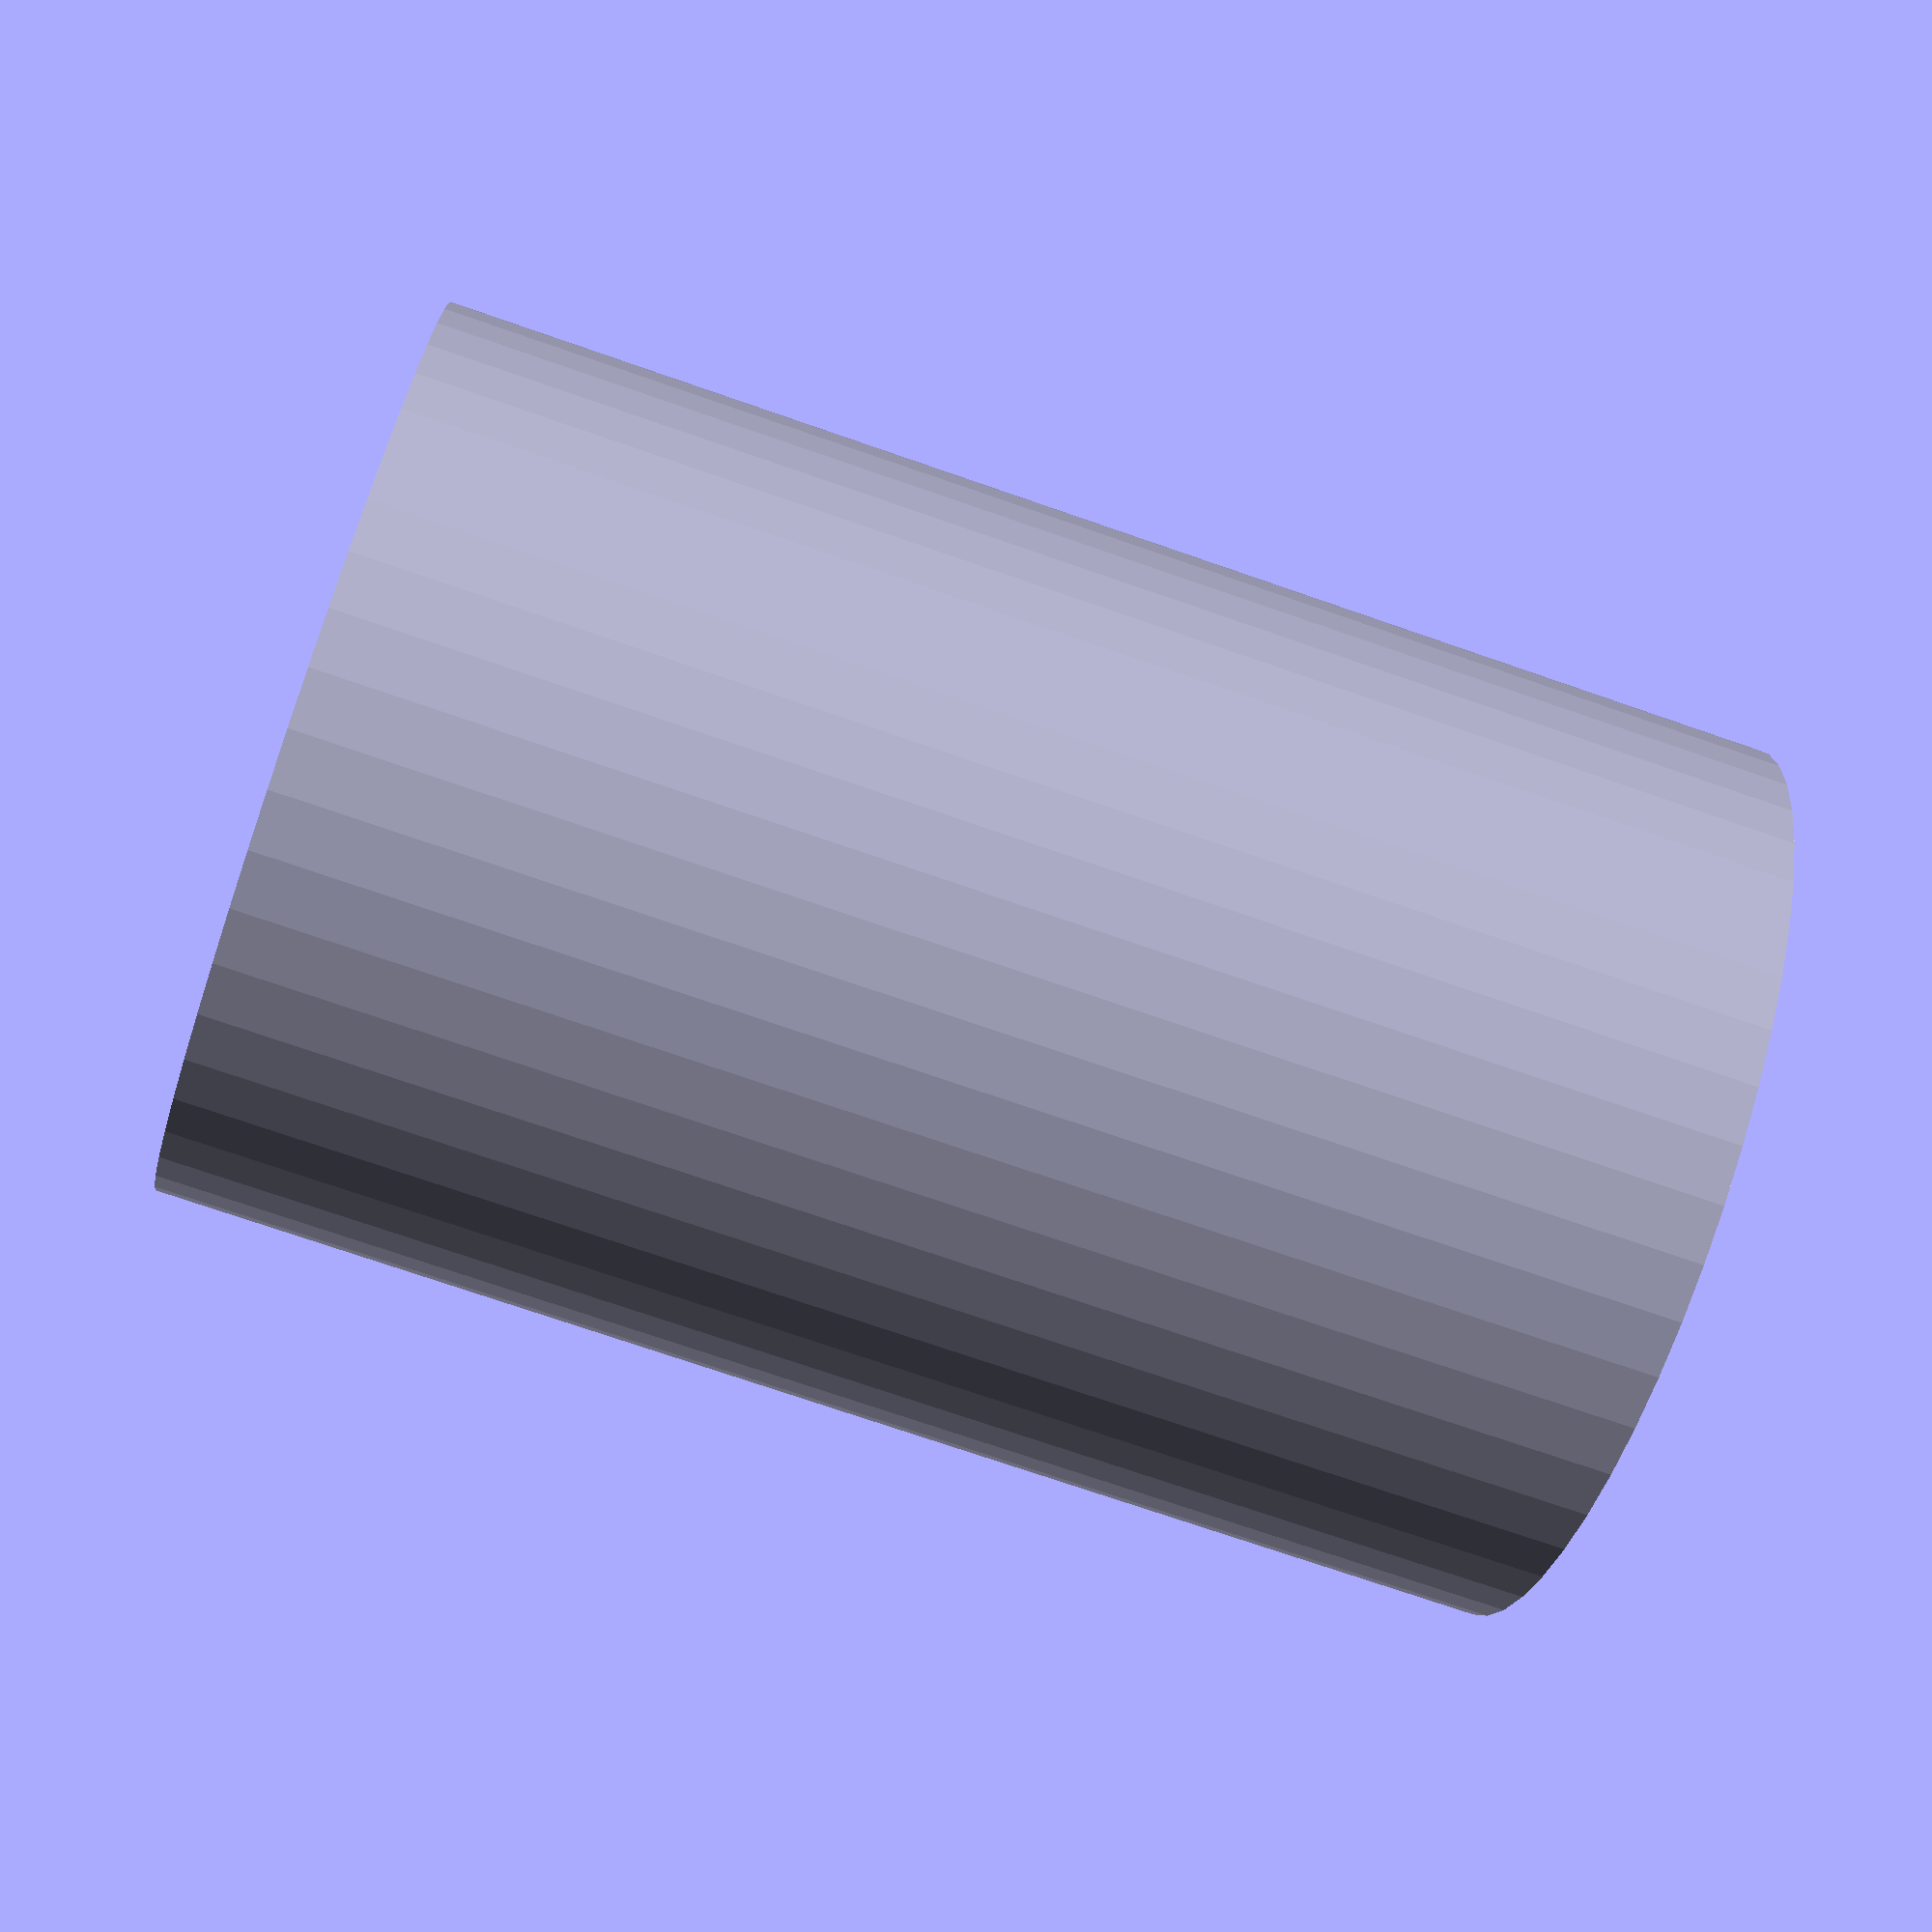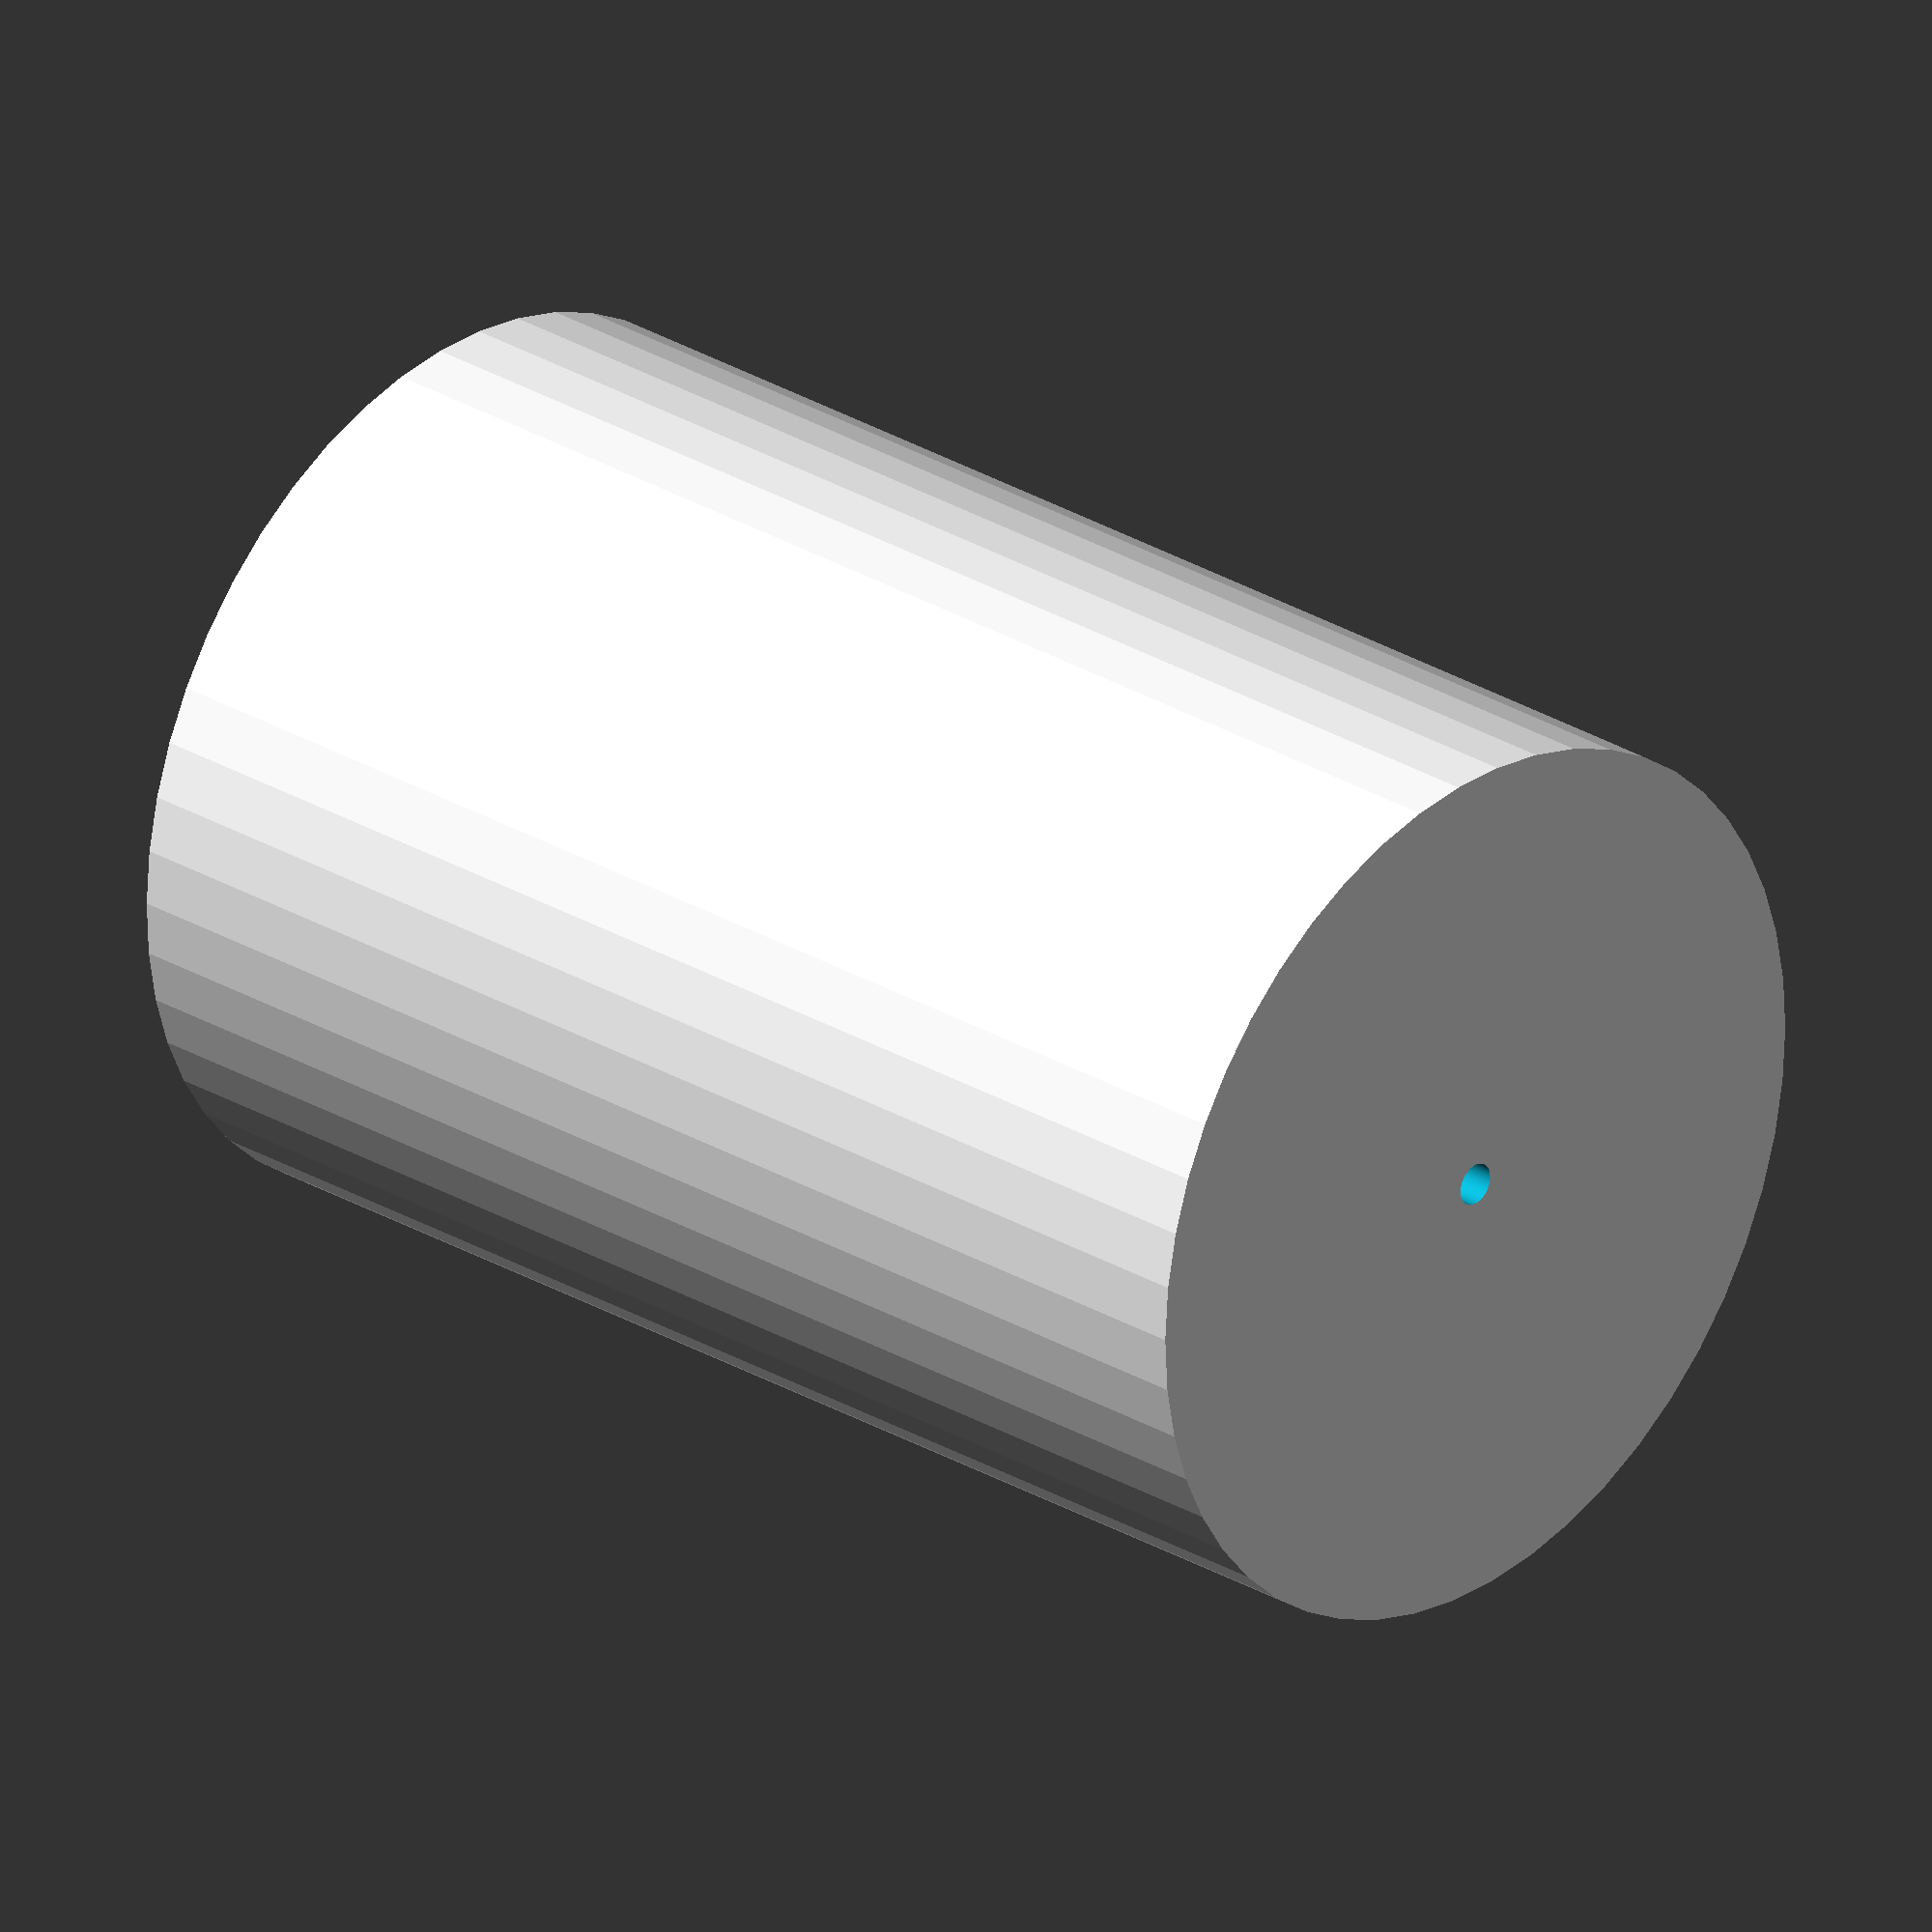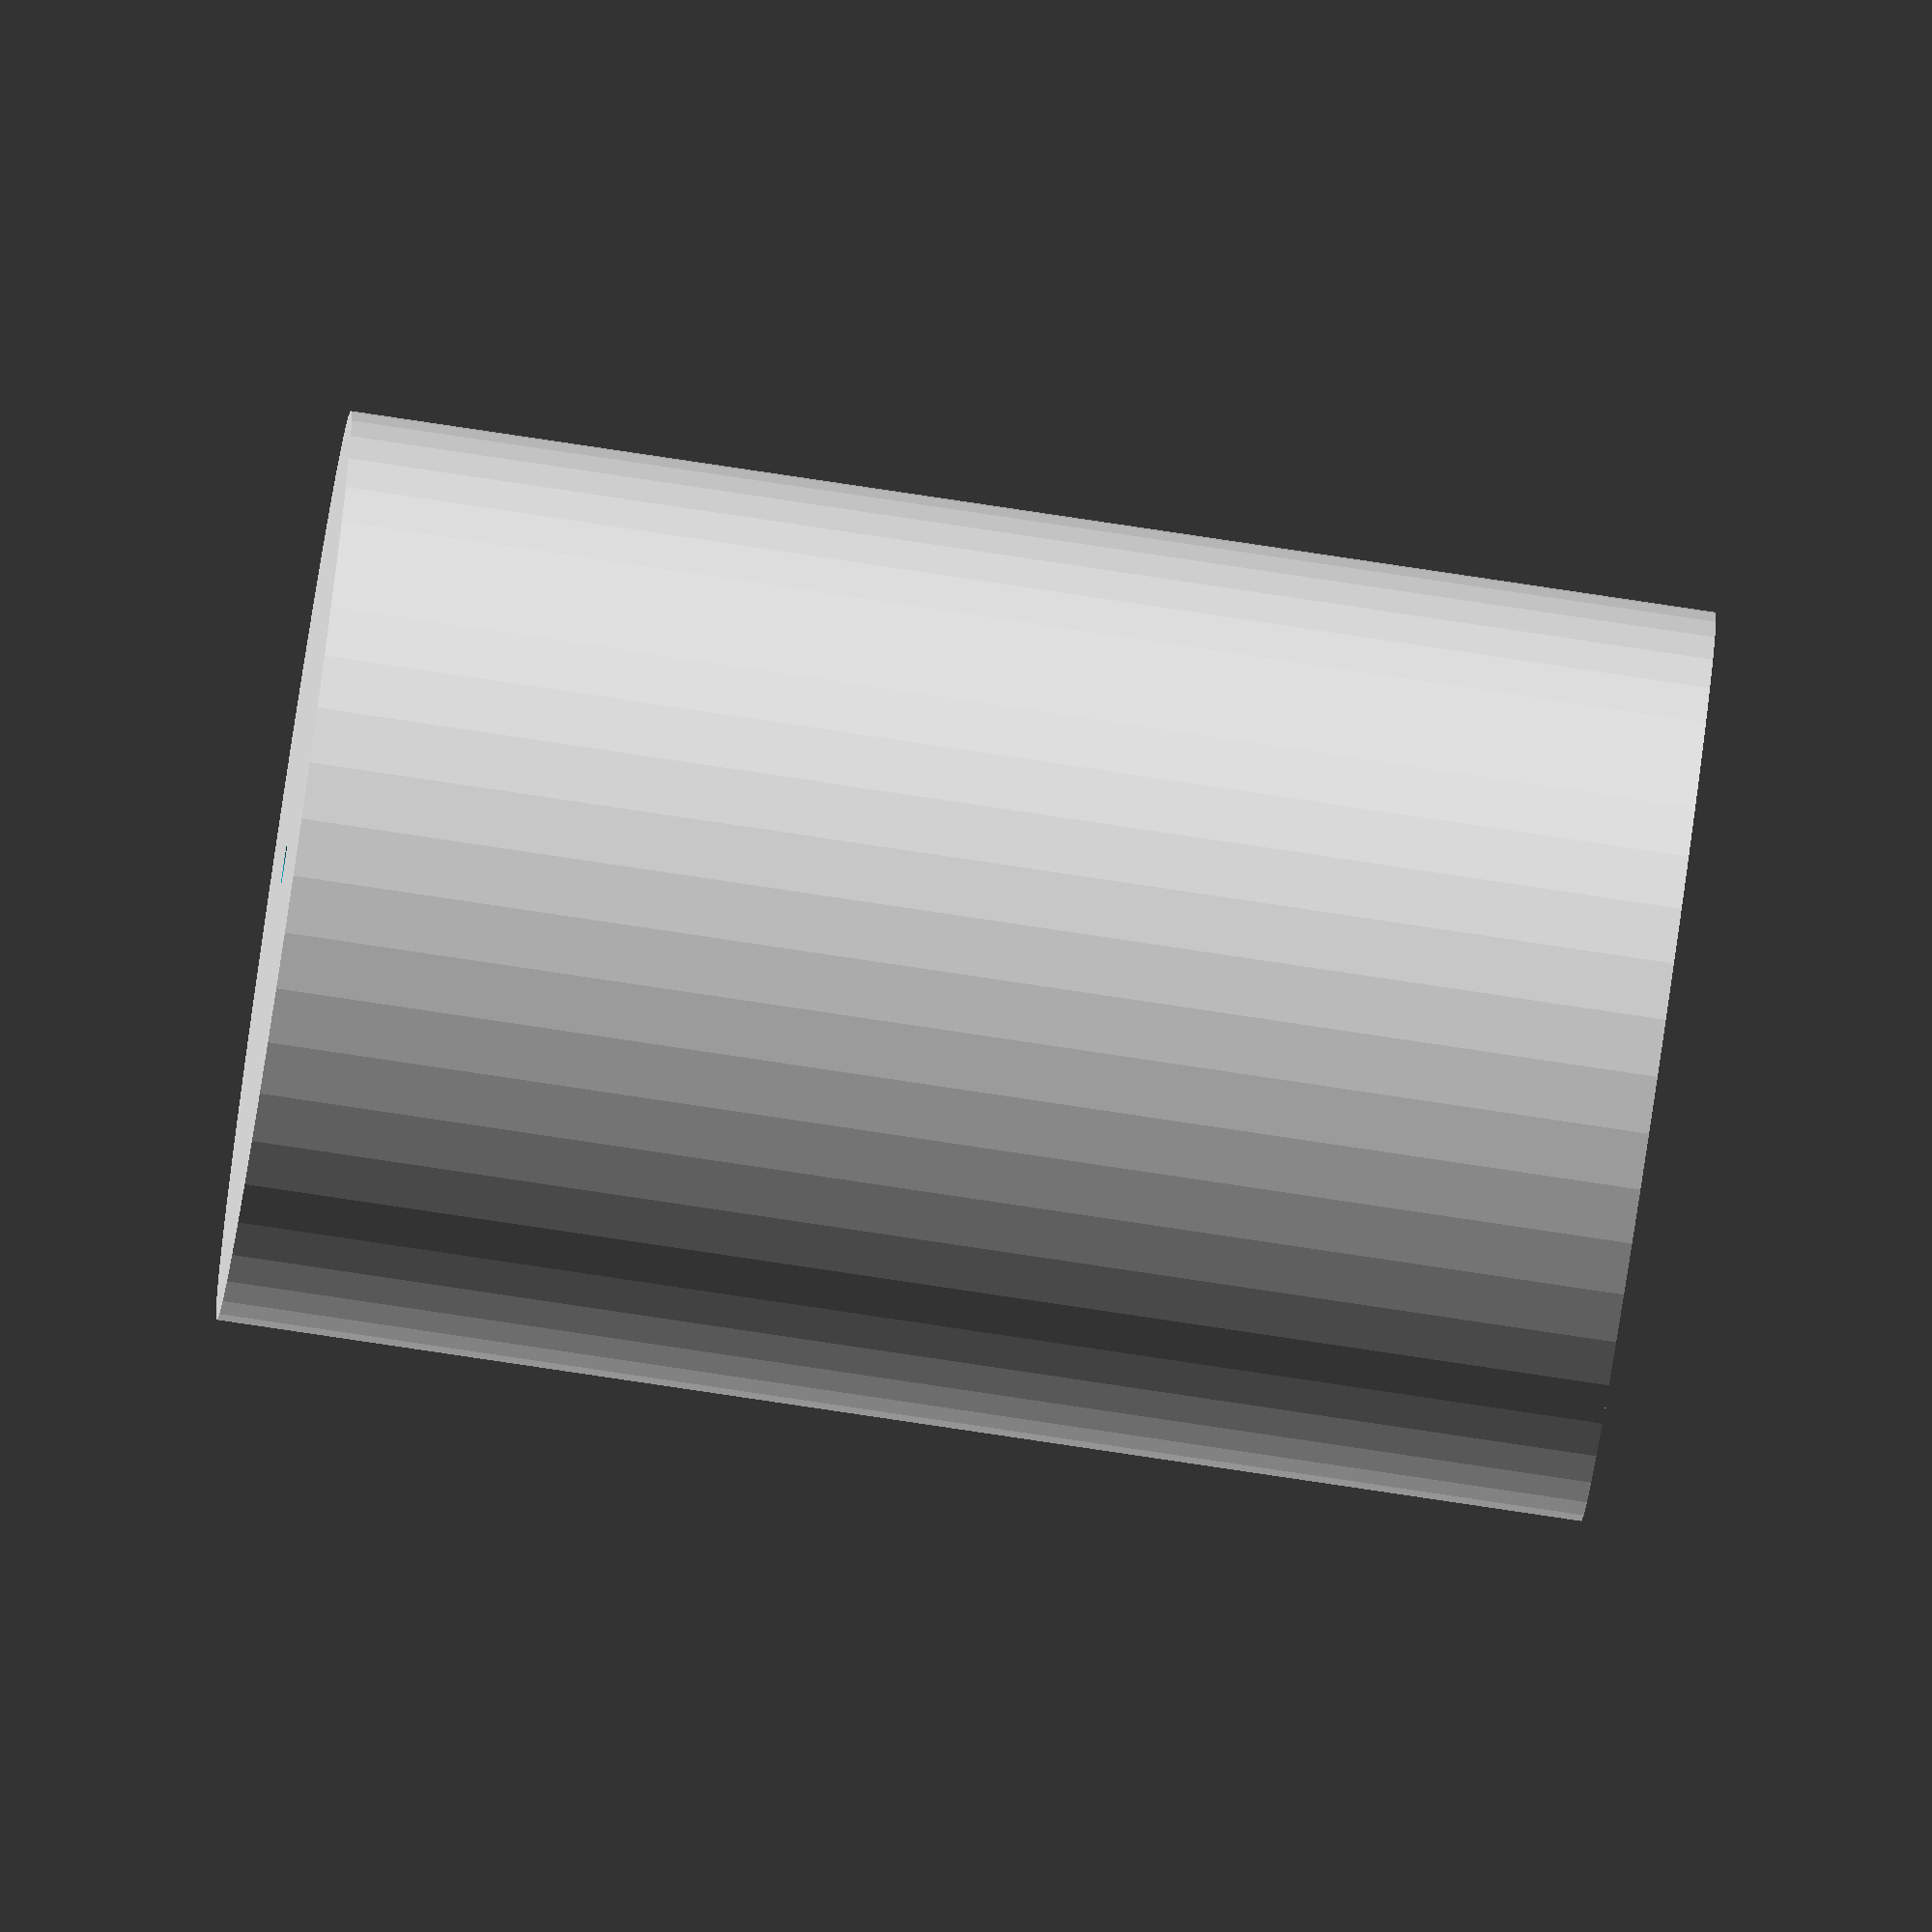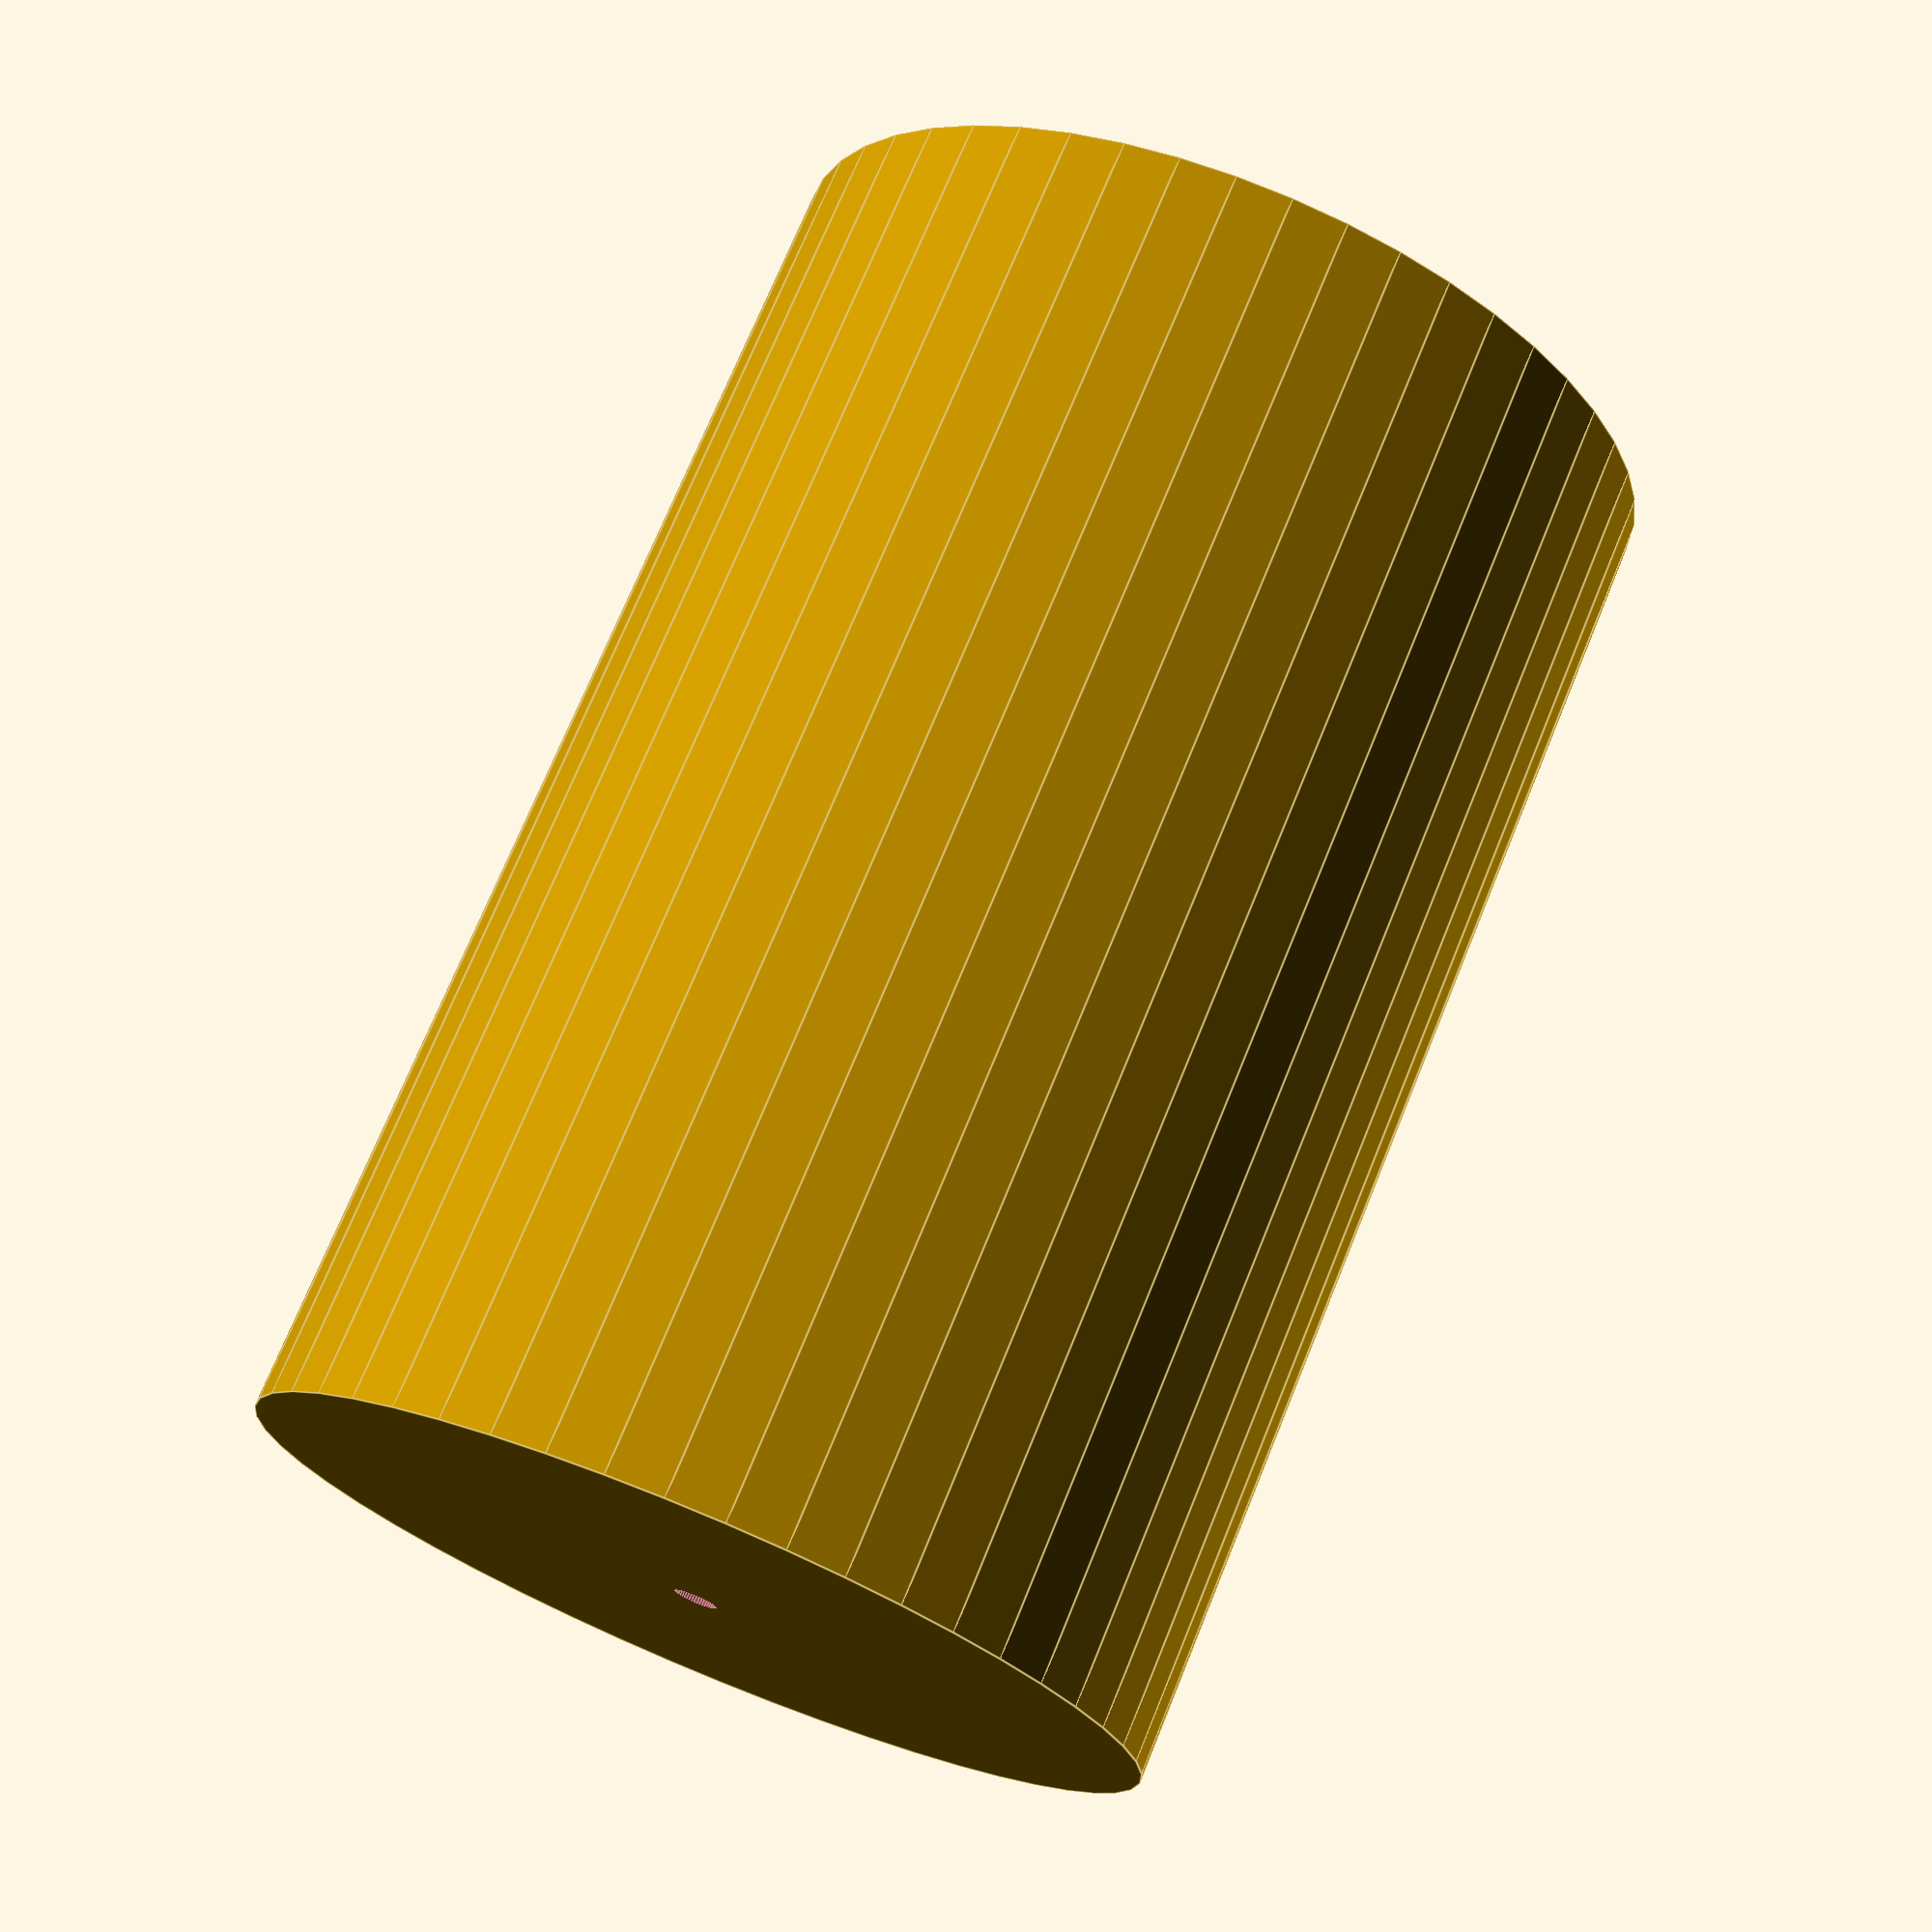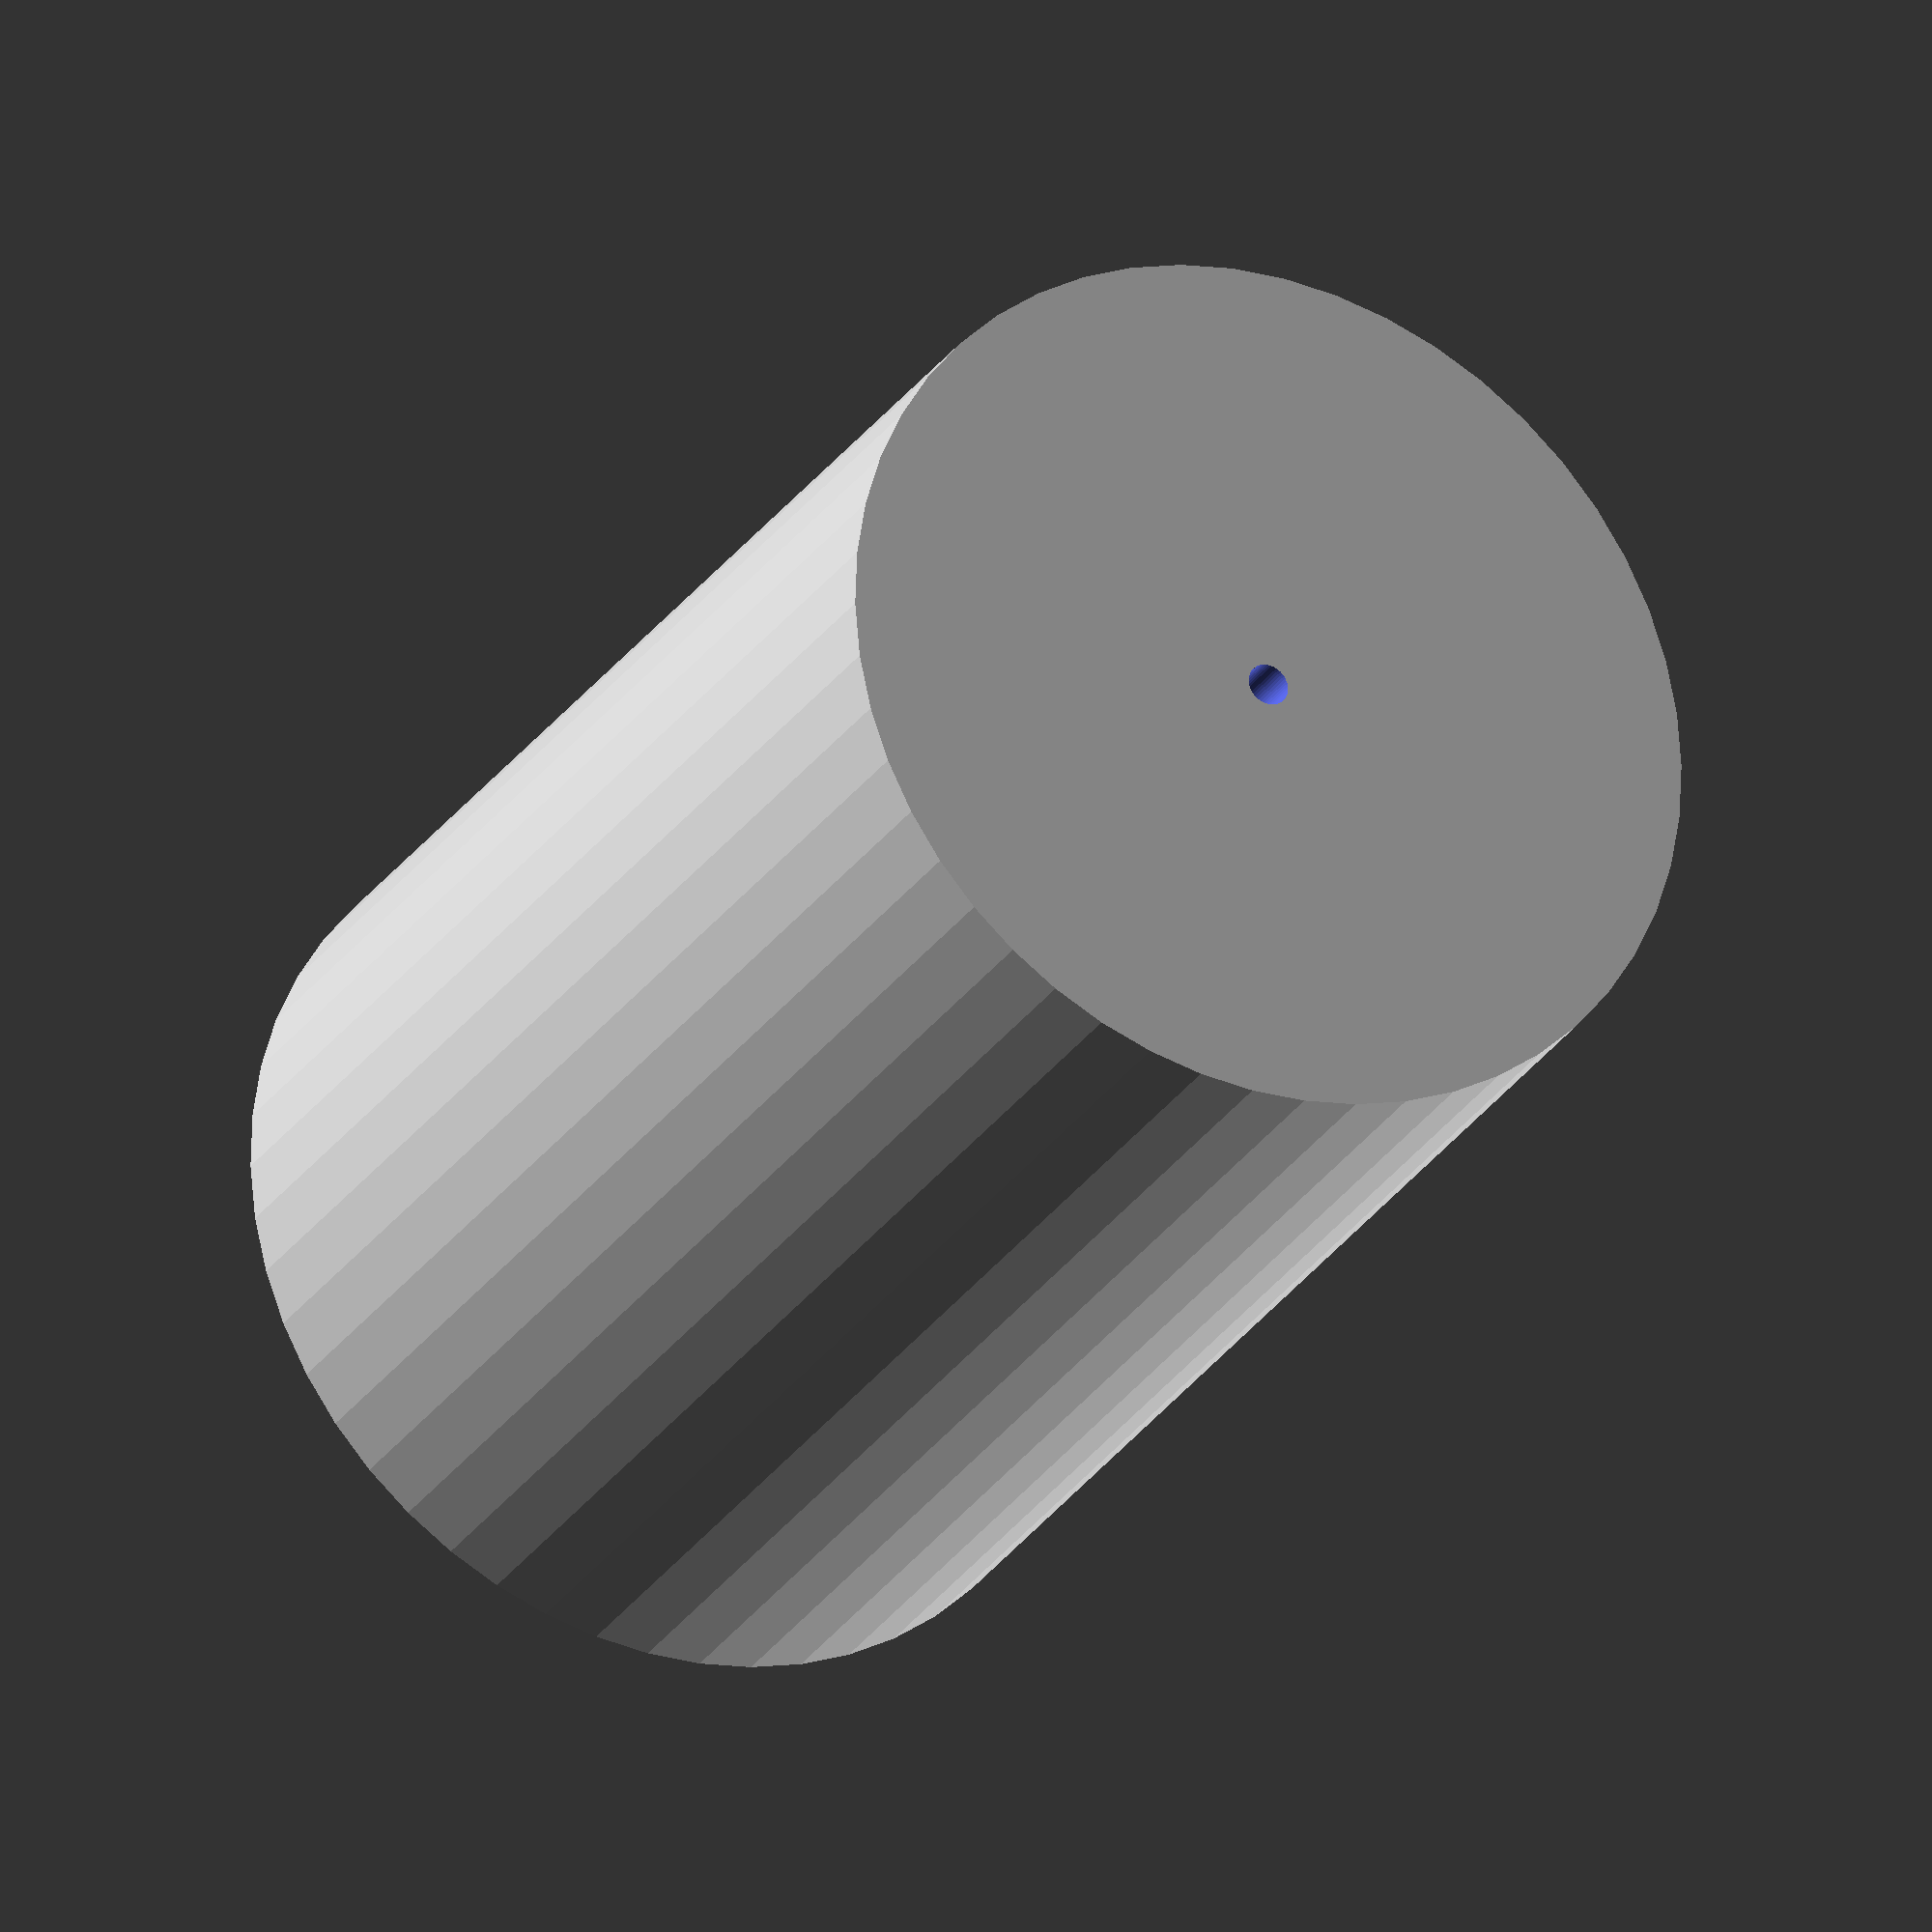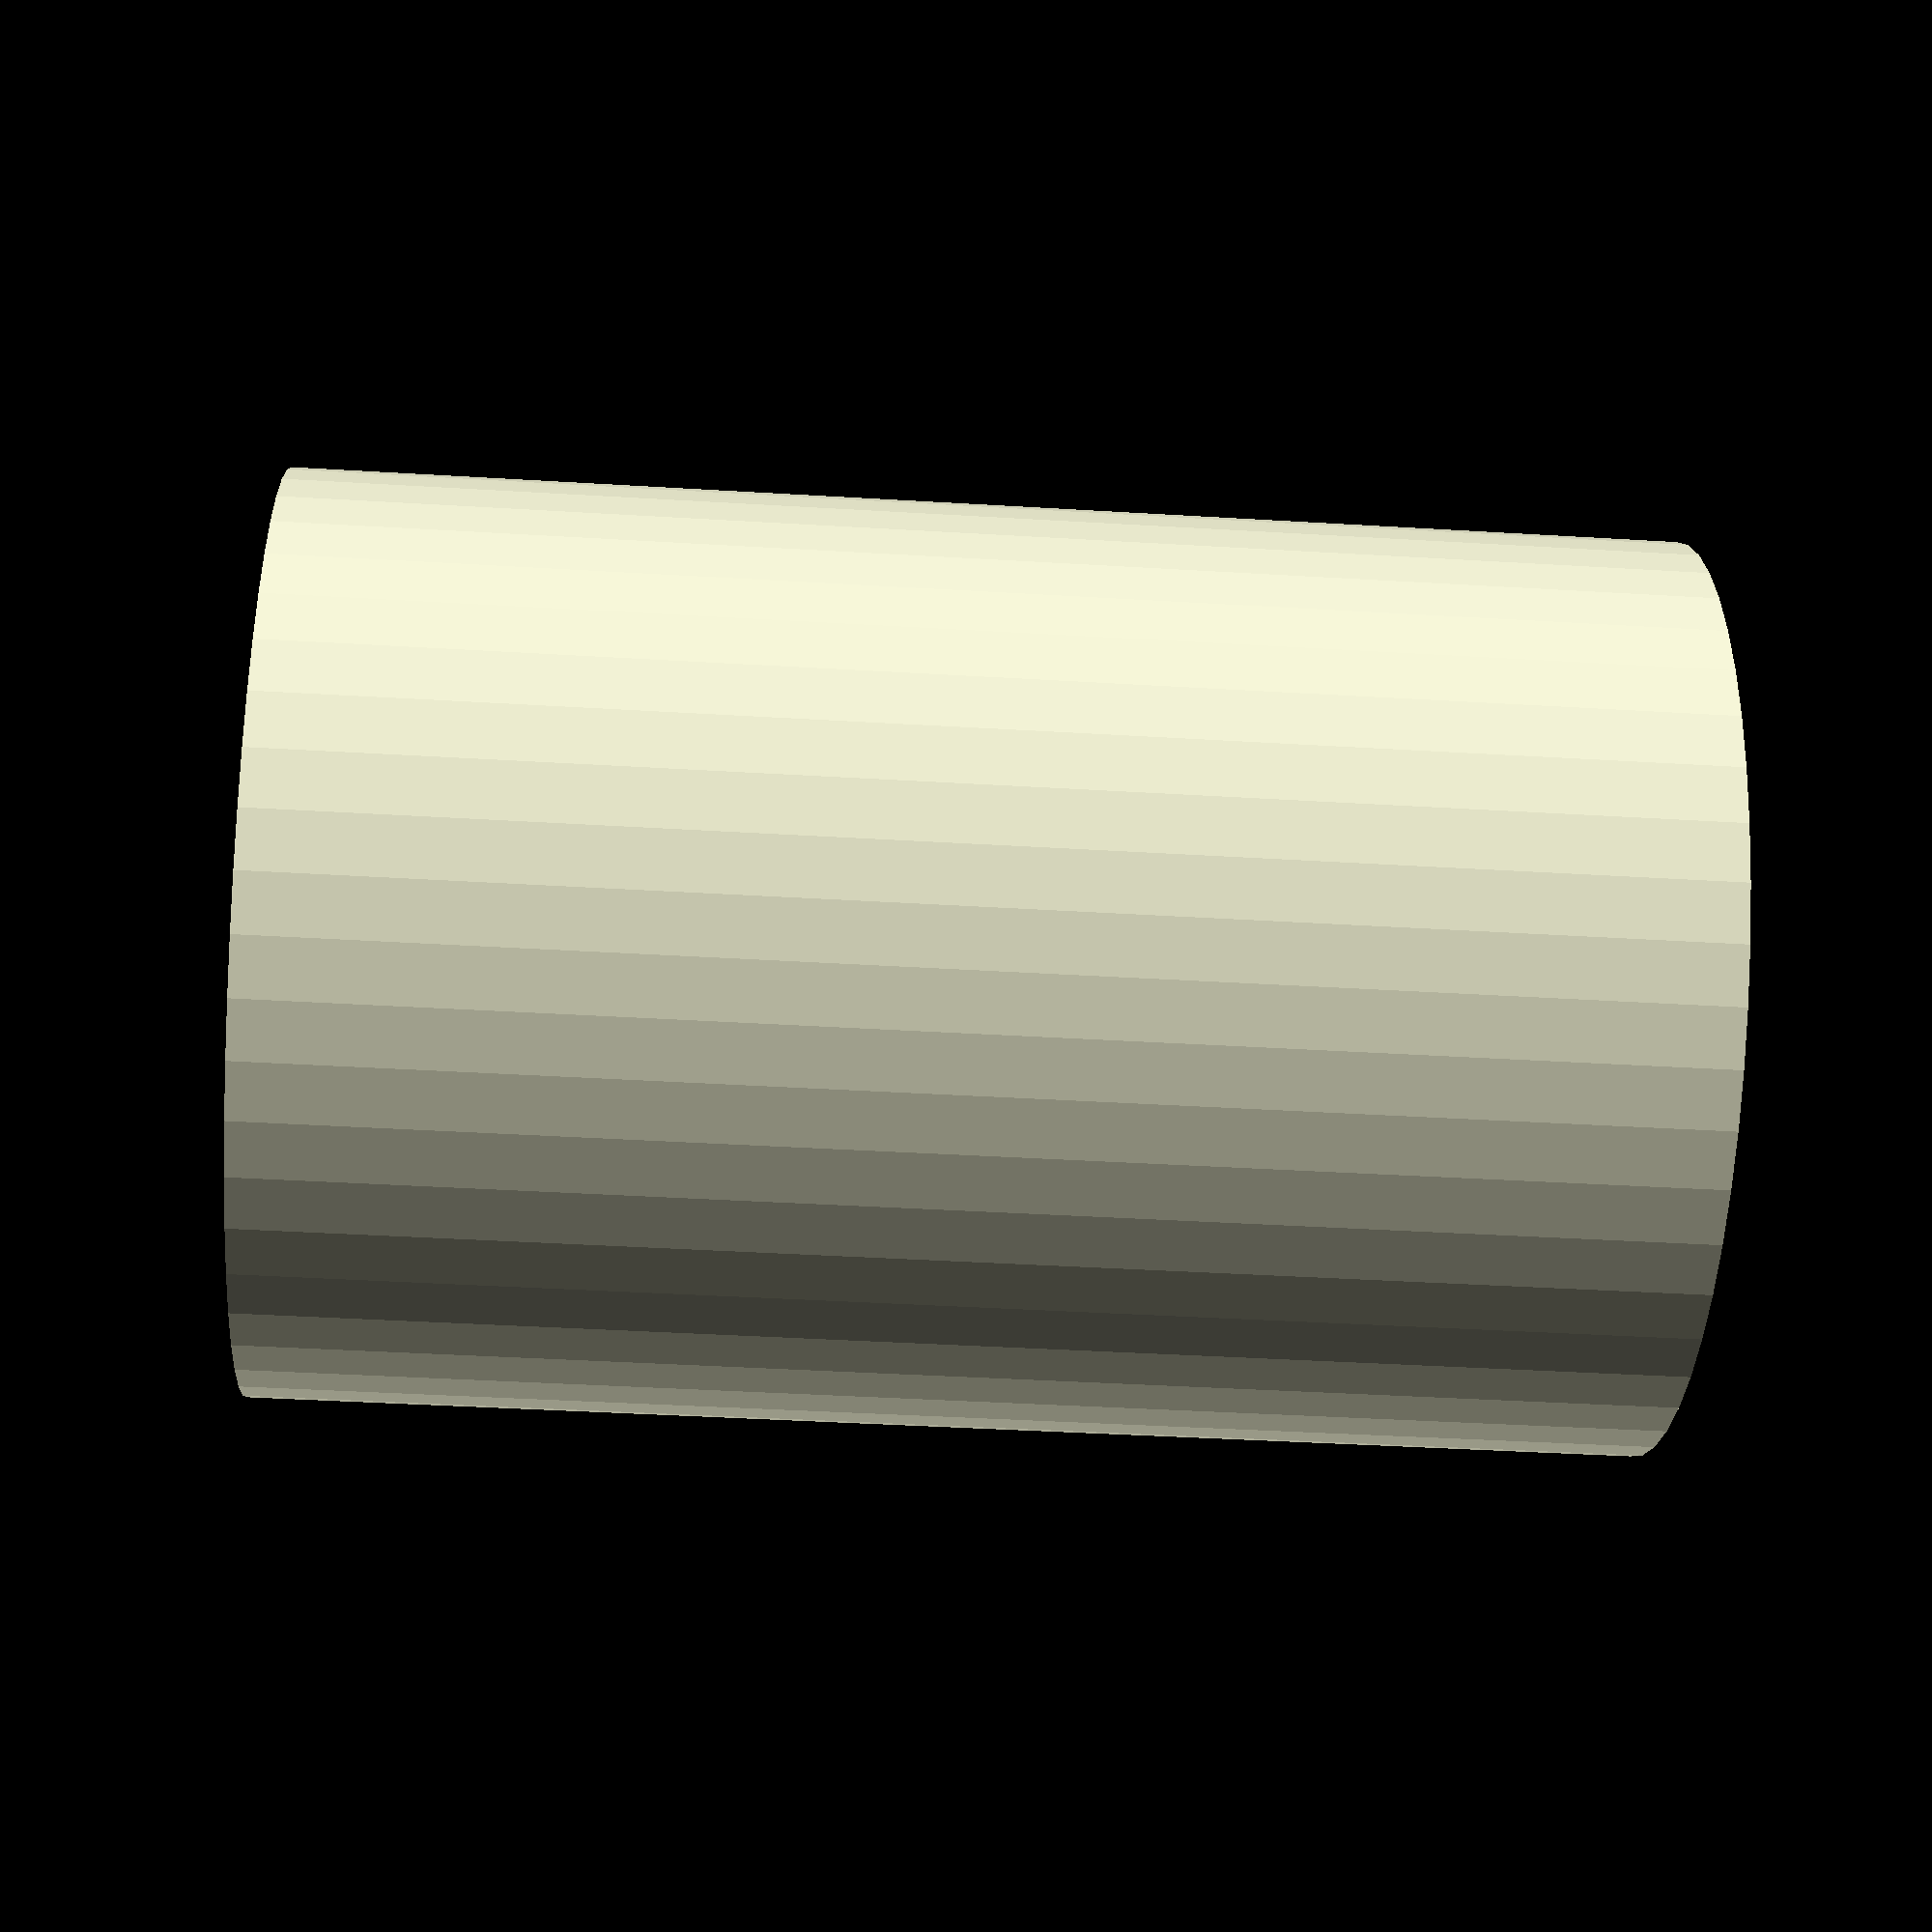
<openscad>
$fn = 50;


difference() {
	union() {
		translate(v = [0, 0, -31.5000000000]) {
			cylinder(h = 63, r = 21.0000000000);
		}
	}
	union() {
		translate(v = [0, 0, -100.0000000000]) {
			cylinder(h = 200, r = 1.0000000000);
		}
	}
}
</openscad>
<views>
elev=252.6 azim=338.2 roll=289.2 proj=p view=solid
elev=332.0 azim=101.3 roll=312.4 proj=o view=solid
elev=260.8 azim=350.0 roll=278.5 proj=o view=wireframe
elev=108.2 azim=312.9 roll=157.9 proj=p view=edges
elev=27.0 azim=145.4 roll=154.0 proj=o view=solid
elev=219.0 azim=176.5 roll=274.4 proj=p view=solid
</views>
